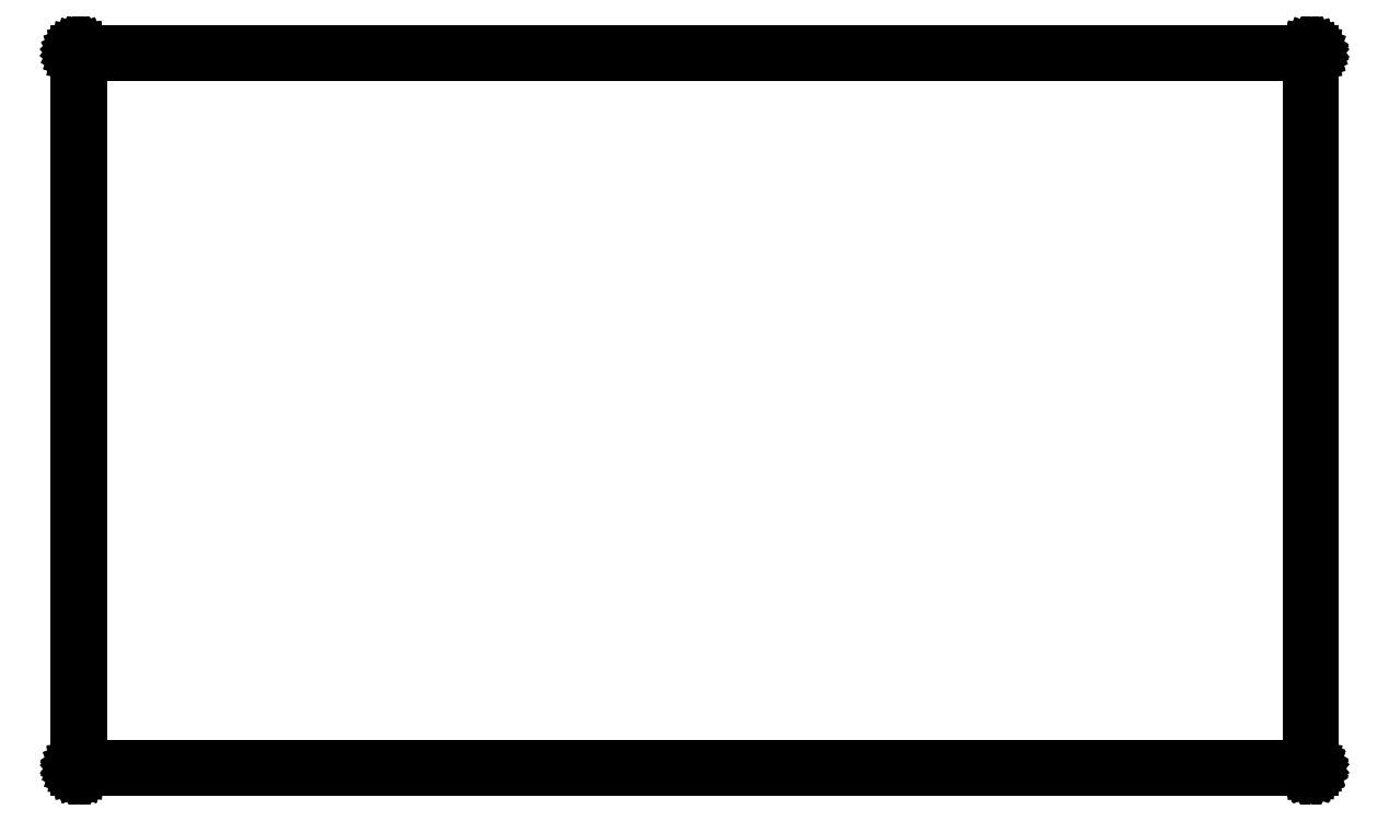
<metadata>
{"format":"dxf","ext":"dxf","renderer":"ezdxf+matplotlib","layout":"modelspace","background":"white","min_lineweight":24,"dpi":150}
</metadata>
<code>
0
SECTION
2
ENTITIES
0
LINE
8
Black
10
210.8
20
-64.93
11
210.8
21
-64.93
0
LINE
8
Black
10
210.8
20
-64.93
11
210.8
21
-64.93
0
LINE
8
Black
10
210.8
20
-64.93
11
210.8
21
-64.93
0
LINE
8
Black
10
210.8
20
-64.93
11
210.8
21
-64.93
0
LINE
8
Black
10
210.8
20
-64.93
11
210.8
21
-64.94
0
LINE
8
Black
10
210.8
20
-64.94
11
210.8
21
-64.94
0
LINE
8
Black
10
210.8
20
-64.94
11
210.8
21
-64.94
0
LINE
8
Black
10
210.8
20
-64.94
11
210.8
21
-64.95
0
LINE
8
Black
10
210.8
20
-64.95
11
210.8
21
-64.95
0
LINE
8
Black
10
210.8
20
-64.95
11
210.8
21
-64.96
0
LINE
8
Black
10
210.8
20
-64.96
11
210.8
21
-64.96
0
LINE
8
Black
10
210.8
20
-64.96
11
210.8
21
-64.97
0
LINE
8
Black
10
210.8
20
-64.97
11
210.8
21
-64.97
0
LINE
8
Black
10
210.8
20
-64.97
11
210.8
21
-64.98
0
LINE
8
Black
10
210.8
20
-64.98
11
210.8
21
-64.99
0
LINE
8
Black
10
210.8
20
-64.99
11
210.8
21
-64.99
0
LINE
8
Black
10
210.8
20
-64.99
11
210.8
21
-65
0
LINE
8
Black
10
210.8
20
-65
11
210.8
21
-138
0
LINE
8
Black
10
210.8
20
-138
11
210.8
21
-138
0
LINE
8
Black
10
210.8
20
-138
11
210.8
21
-138
0
LINE
8
Black
10
210.8
20
-138
11
210.8
21
-138
0
LINE
8
Black
10
210.8
20
-138
11
210.8
21
-138
0
LINE
8
Black
10
210.8
20
-138
11
210.8
21
-138
0
LINE
8
Black
10
210.8
20
-138
11
210.8
21
-138
0
LINE
8
Black
10
210.8
20
-138
11
210.8
21
-138
0
LINE
8
Black
10
210.8
20
-138
11
210.8
21
-138
0
LINE
8
Black
10
210.8
20
-138
11
210.8
21
-138.1
0
LINE
8
Black
10
210.8
20
-138.1
11
210.8
21
-138.1
0
LINE
8
Black
10
210.8
20
-138.1
11
210.8
21
-138.1
0
LINE
8
Black
10
210.8
20
-138.1
11
210.8
21
-138.1
0
LINE
8
Black
10
210.8
20
-138.1
11
210.8
21
-138.1
0
LINE
8
Black
10
210.8
20
-138.1
11
210.8
21
-138.1
0
LINE
8
Black
10
210.8
20
-138.1
11
210.8
21
-138.1
0
LINE
8
Black
10
210.8
20
-138.1
11
210.8
21
-138.1
0
LINE
8
Black
10
210.8
20
-138.1
11
210.8
21
-138.1
0
LINE
8
Black
10
210.8
20
-138.1
11
210.8
21
-138.1
0
LINE
8
Black
10
210.8
20
-138.1
11
85
21
-138.1
0
LINE
8
Black
10
85
20
-138.1
11
84.99
21
-138.1
0
LINE
8
Black
10
84.99
20
-138.1
11
84.99
21
-138.1
0
LINE
8
Black
10
84.99
20
-138.1
11
84.98
21
-138.1
0
LINE
8
Black
10
84.98
20
-138.1
11
84.97
21
-138.1
0
LINE
8
Black
10
84.97
20
-138.1
11
84.97
21
-138.1
0
LINE
8
Black
10
84.97
20
-138.1
11
84.96
21
-138.1
0
LINE
8
Black
10
84.96
20
-138.1
11
84.96
21
-138.1
0
LINE
8
Black
10
84.96
20
-138.1
11
84.95
21
-138.1
0
LINE
8
Black
10
84.95
20
-138.1
11
84.95
21
-138.1
0
LINE
8
Black
10
84.95
20
-138.1
11
84.94
21
-138
0
LINE
8
Black
10
84.94
20
-138
11
84.94
21
-138
0
LINE
8
Black
10
84.94
20
-138
11
84.94
21
-138
0
LINE
8
Black
10
84.94
20
-138
11
84.93
21
-138
0
LINE
8
Black
10
84.93
20
-138
11
84.93
21
-138
0
LINE
8
Black
10
84.93
20
-138
11
84.93
21
-138
0
LINE
8
Black
10
84.93
20
-138
11
84.93
21
-138
0
LINE
8
Black
10
84.93
20
-138
11
84.93
21
-138
0
LINE
8
Black
10
84.93
20
-138
11
84.92
21
-138
0
LINE
8
Black
10
84.92
20
-138
11
84.92
21
-65
0
LINE
8
Black
10
84.92
20
-65
11
84.93
21
-64.99
0
LINE
8
Black
10
84.93
20
-64.99
11
84.93
21
-64.99
0
LINE
8
Black
10
84.93
20
-64.99
11
84.93
21
-64.98
0
LINE
8
Black
10
84.93
20
-64.98
11
84.93
21
-64.97
0
LINE
8
Black
10
84.93
20
-64.97
11
84.93
21
-64.97
0
LINE
8
Black
10
84.93
20
-64.97
11
84.94
21
-64.96
0
LINE
8
Black
10
84.94
20
-64.96
11
84.94
21
-64.96
0
LINE
8
Black
10
84.94
20
-64.96
11
84.94
21
-64.95
0
LINE
8
Black
10
84.94
20
-64.95
11
84.95
21
-64.95
0
LINE
8
Black
10
84.95
20
-64.95
11
84.95
21
-64.94
0
LINE
8
Black
10
84.95
20
-64.94
11
84.96
21
-64.94
0
LINE
8
Black
10
84.96
20
-64.94
11
84.96
21
-64.94
0
LINE
8
Black
10
84.96
20
-64.94
11
84.97
21
-64.93
0
LINE
8
Black
10
84.97
20
-64.93
11
84.97
21
-64.93
0
LINE
8
Black
10
84.97
20
-64.93
11
84.98
21
-64.93
0
LINE
8
Black
10
84.98
20
-64.93
11
84.99
21
-64.93
0
LINE
8
Black
10
84.99
20
-64.93
11
84.99
21
-64.93
0
LINE
8
Black
10
84.99
20
-64.93
11
85
21
-64.92
0
LINE
8
Black
10
85
20
-64.92
11
210.8
21
-64.92
0
LINE
8
Black
10
210.8
20
-64.92
11
210.8
21
-64.93
0
LINE
8
Black
10
85.08
20
-65.08
11
85.08
21
-137.9
0
LINE
8
Black
10
85.08
20
-137.9
11
210.7
21
-137.9
0
LINE
8
Black
10
210.7
20
-137.9
11
210.7
21
-65.08
0
LINE
8
Black
10
210.7
20
-65.08
11
85.08
21
-65.08
0
ENDSEC
0
EOF

</code>
